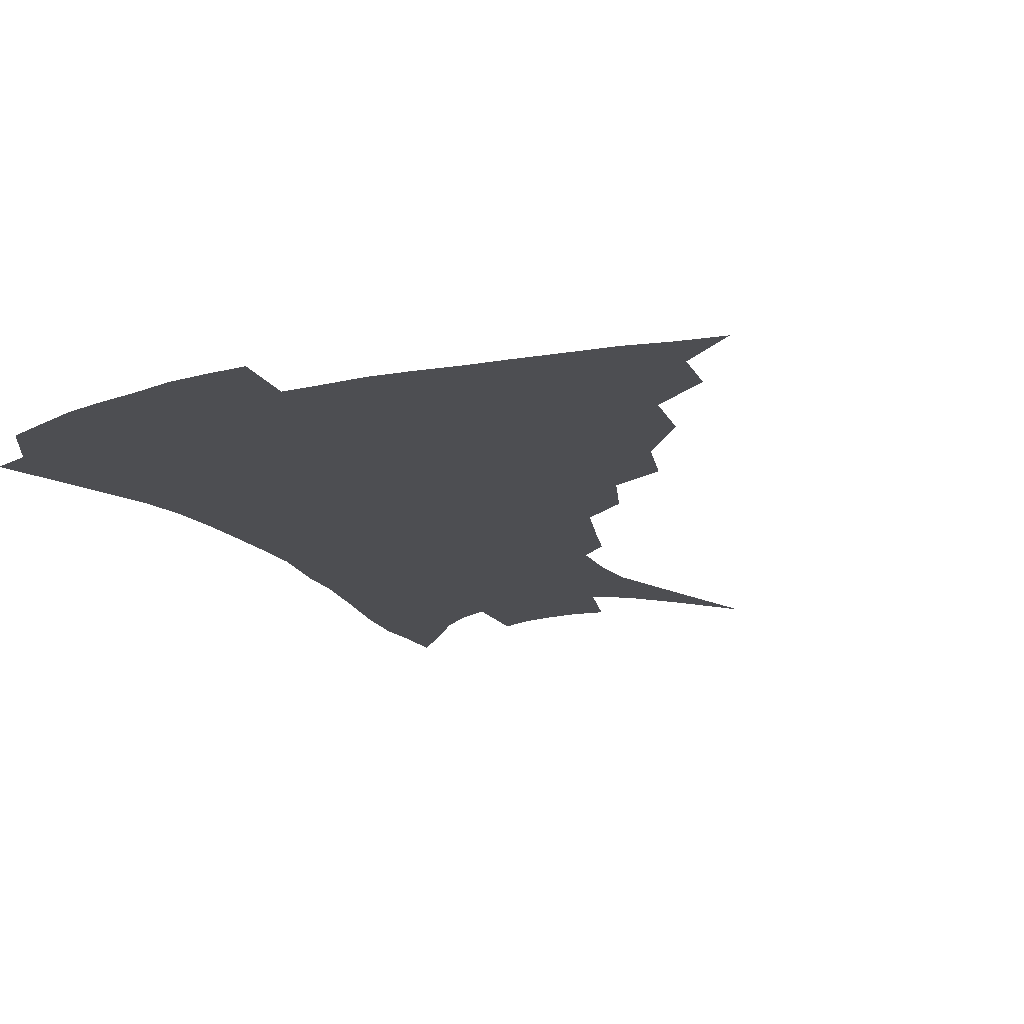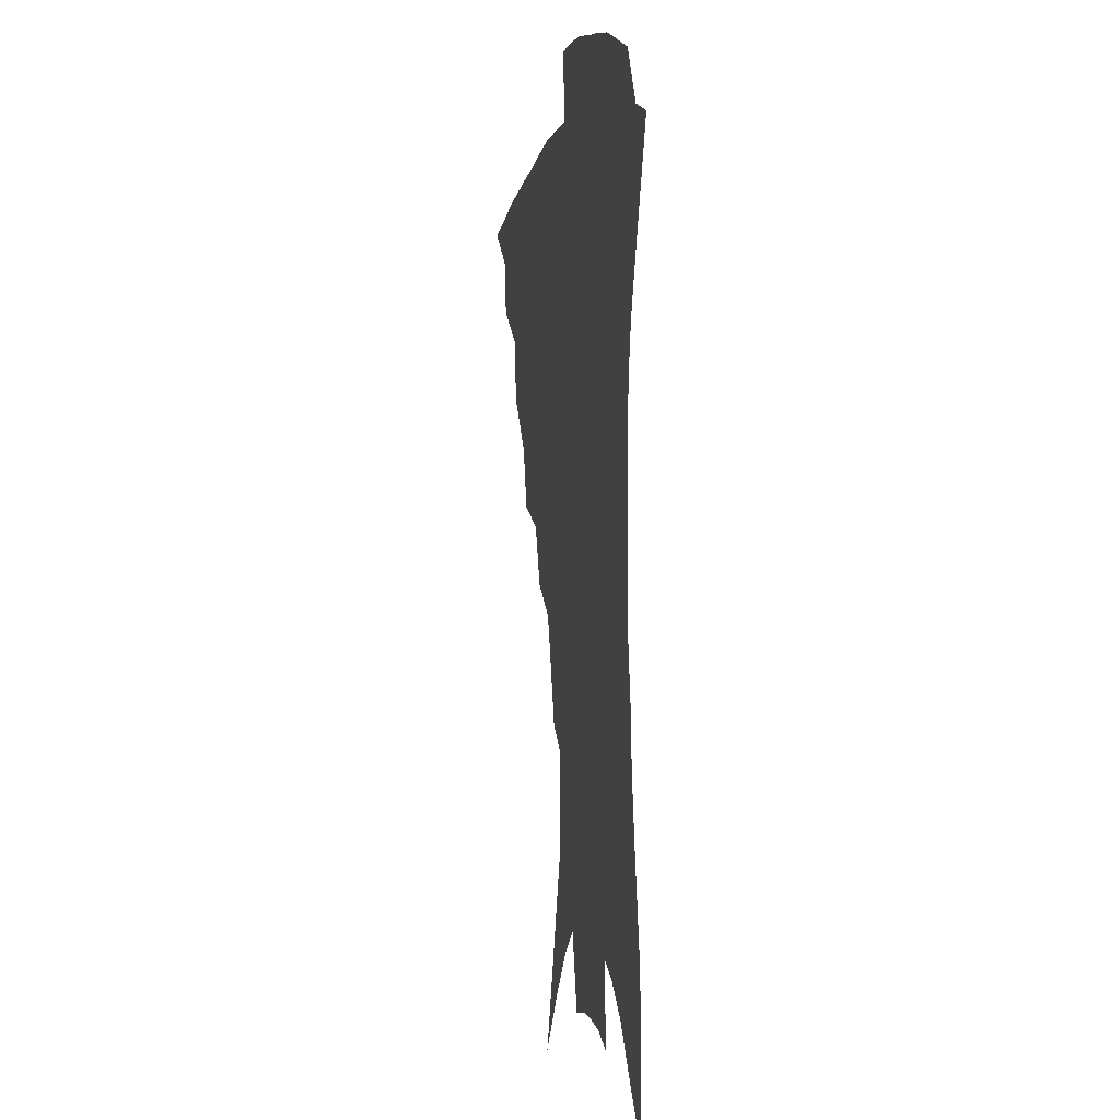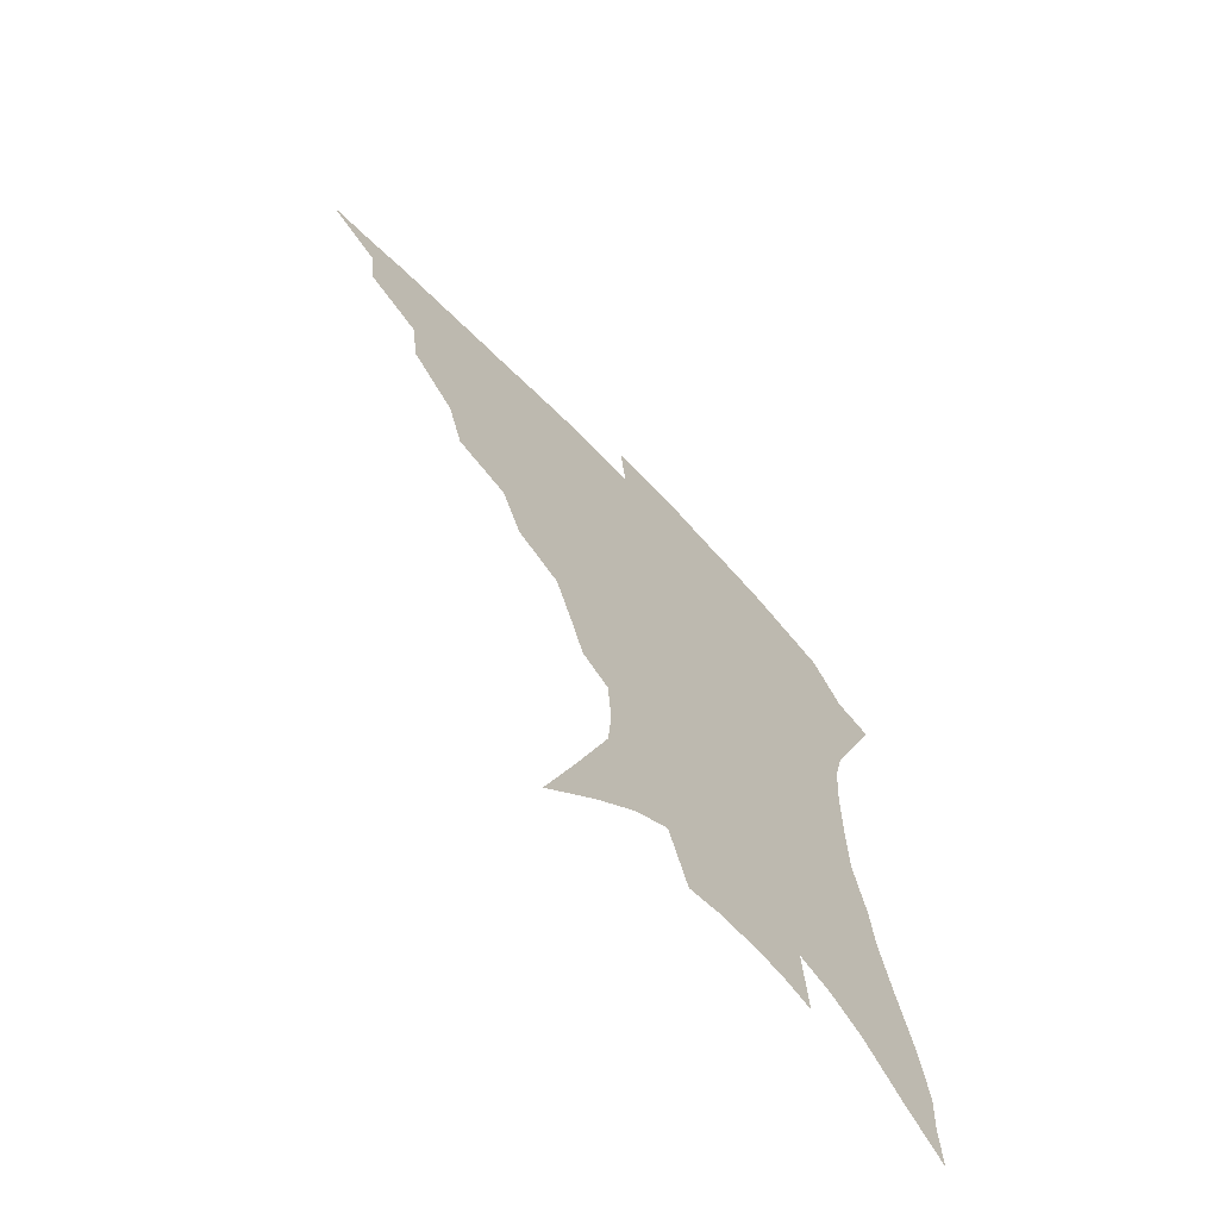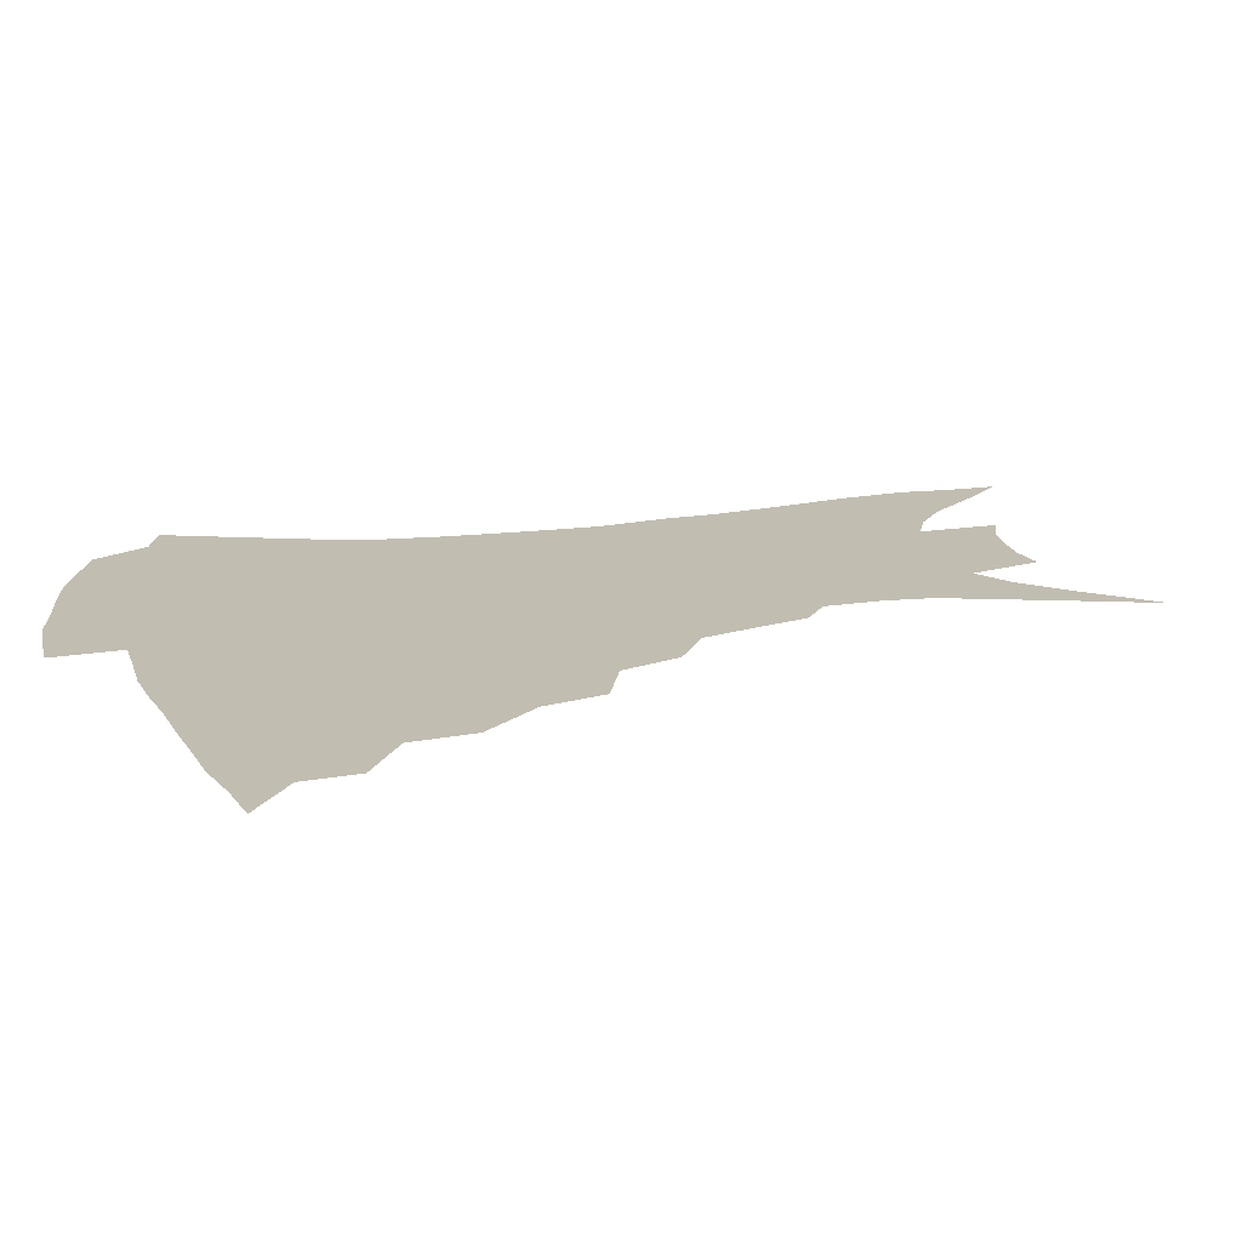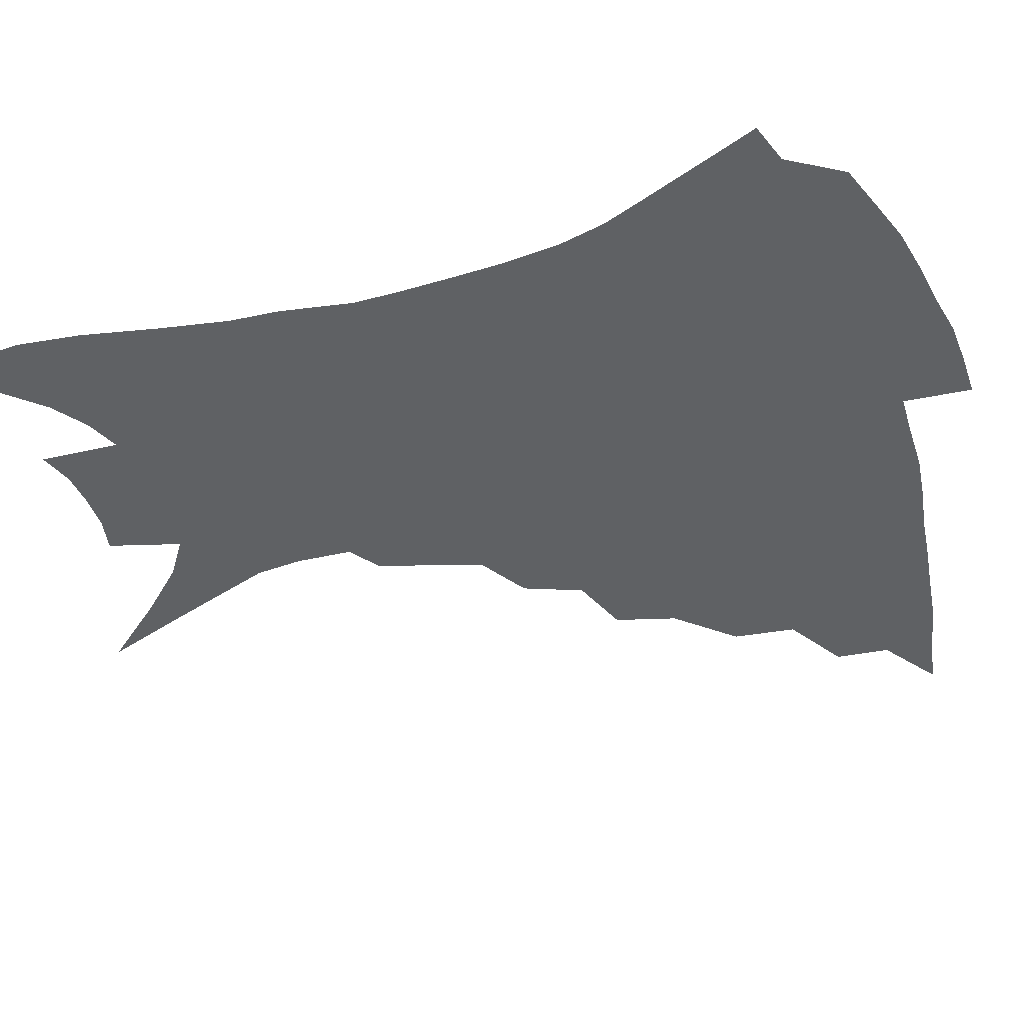
<metadata>
{"format":"obj","ext":"obj","renderer":"f3d","projection":"perspective","resolution":1024,"background":"white","views":[{"elev":-17.1,"azim":-153.8,"up":"+Z"},{"elev":-1.1,"azim":79.5,"up":"+Y"},{"elev":-69.0,"azim":-46.0,"up":"+Y"},{"elev":16.9,"azim":-104.5,"up":"+Z"},{"elev":-46.5,"azim":108.1,"up":"+Z"}]}
</metadata>
<code>
v 437.7 379.9 0
v 458.4 348.3 0
v 456.5 366.2 0
v 453.6 382.4 0
v 480.8 314.8 0
v 478.1 335.7 0
v 475.3 353.3 0
v 472.2 369.1 0
v 469.4 386.1 0
v 502.9 275.7 0
v 497.2 295.9 0
v 496.9 324.5 0
v 493.9 341.4 0
v 490.6 356.7 0
v 487.6 372.3 0
v 485.3 388 0
v 529.1 248.5 0
v 521.6 268 0
v 516.5 290.3 0
v 514.6 314.8 0
v 511.2 329.6 0
v 508.4 344.8 0
v 505.9 359.6 0
v 503.5 374.4 0
v 500.8 390.1 0
v 556 202.8 0
v 551.3 218.3 0
v 544.9 238 0
v 538.1 261.3 0
v 533.3 282.5 0
v 529.8 300.6 0
v 527.8 319.6 0
v 525.2 333.6 0
v 522.6 347.6 0
v 520.3 361.9 0
v 518.2 376.6 0
v 516.1 391.8 0
v 543.8 95.11 0
v 554.3 125.4 0
v 566 160.5 0
v 567.2 176.4 0
v 566 195.1 0
v 562.5 212.6 0
v 557.9 232.3 0
v 552.7 248.7 0
v 548.2 273 0
v 544.8 289.4 0
v 542.3 306.3 0
v 540.6 322.5 0
v 538.7 336.4 0
v 536.3 349.8 0
v 534.6 363.9 0
v 532.9 378.4 0
v 531 394.2 0
v 562 116.6 0
v 570.9 146.3 0
v 574.9 167 0
v 575.1 186.6 0
v 573.2 207.9 0
v 569.7 224.8 0
v 565.7 238.7 0
v 561.8 260.7 0
v 558.5 277.7 0
v 556.3 295.3 0
v 554.8 311.6 0
v 553.4 325.8 0
v 552.3 338.8 0
v 551 352 0
v 548.7 365.5 0
v 547.8 379.5 0
v 545.6 395.9 0
v 576.2 131.5 0
v 582.5 157.5 0
v 583.5 175.5 0
v 582.7 195.9 0
v 580.8 215.3 0
v 577.5 231.3 0
v 574.3 247.9 0
v 571.5 268.3 0
v 569.3 284.5 0
v 567.8 299.6 0
v 566.5 313.7 0
v 565.3 326.6 0
v 566.1 342 0
v 564.7 353.7 0
v 564.1 366.4 0
v 561.9 380.6 0
v 560.3 395.9 0
v 588.2 139.5 0
v 591.9 163.8 0
v 591.7 184 0
v 589.9 200.1 0
v 588.8 219.2 0
v 585.6 237.2 0
v 583.3 252.9 0
v 581.2 273.8 0
v 579.7 286.6 0
v 578.7 302 0
v 578.7 317.4 0
v 577.8 329.4 0
v 577.8 342.1 0
v 577.3 354.4 0
v 576.9 367.2 0
v 576.1 380.4 0
v 574.4 396.2 0
v 572.4 418.9 0
v 595.2 115.5 0
v 599 145.6 0
v 600.3 165.3 0
v 599.5 185.2 0
v 599 191.2 0
v 596.3 222.6 0
v 594.4 236.4 0
v 592.2 259.4 0
v 590.9 275 0
v 590.2 290.6 0
v 589.7 304.4 0
v 589.9 318.8 0
v 590.2 331.5 0
v 590 342.7 0
v 590.3 355.1 0
v 590 367.7 0
v 589.2 381.6 0
v 587.9 398.2 0
v 586.1 418.7 0
v 606.5 117.5 0
v 608.5 145.8 0
v 608.9 168.2 0
v 608.1 185.8 0
v 606.9 207.9 0
v 604.3 226.2 0
v 603.1 241.6 0
v 601.4 259.8 0
v 600.5 276.4 0
v 600.2 290.5 0
v 600.2 303.5 0
v 600.7 318.2 0
v 601.3 330.7 0
v 602.2 343.2 0
v 602.7 355 0
v 603 367.3 0
v 602.6 381.5 0
v 601.9 397.3 0
v 599.9 417.8 0
v 617.8 117.2 0
v 618.1 145.3 0
v 617.4 169.2 0
v 616.4 189.5 0
v 614.9 208.7 0
v 613.1 224.7 0
v 611.4 244.9 0
v 610.7 259.3 0
v 610 276.2 0
v 610.1 290.7 0
v 610.7 305 0
v 611.5 318.2 0
v 612.8 331.3 0
v 613.9 342.9 0
v 614.9 354.4 0
v 615.7 366.8 0
v 616.1 380 0
v 616.3 394.4 0
v 614.4 414.6 0
v 628.9 115.7 0
v 628.2 140.3 0
v 626.3 167.1 0
v 624.8 188.5 0
v 623.1 208.5 0
v 621.2 227.8 0
v 620.6 241.8 0
v 619.5 260 0
v 619.3 275.3 0
v 619.6 290.5 0
v 620.6 303.4 0
v 621.9 317.4 0
v 623.5 330.1 0
v 625.1 341.3 0
v 627.5 353.6 0
v 629.1 365.2 0
v 629.6 378.1 0
v 630 392.2 0
v 628.4 412.3 0
v 639.9 111.4 0
v 638.3 138 0
v 635.8 163.3 0
v 633.1 189.2 0
v 631.8 206.1 0
v 630.4 223.2 0
v 629.4 239.7 0
v 628.7 256.3 0
v 628.8 271.2 0
v 629.2 286.6 0
v 630.2 301.5 0
v 631.9 317.4 0
v 633.9 328.2 0
v 635.8 338.9 0
v 639.1 352.5 0
v 641.1 363.5 0
v 642.7 375.4 0
v 644.2 387.9 0
v 642.3 409.3 0
v 649.2 132.8 0
v 646 157.1 0
v 643 181.3 0
v 640.9 201.5 0
v 639 220.6 0
v 638.3 236.4 0
v 637.9 252 0
v 638.4 265.9 0
v 638.3 283.9 0
v 639.5 300.1 0
v 641.5 313.2 0
v 644 326.2 0
v 646.8 337.9 0
v 649.8 350 0
v 652.6 361.4 0
v 654.9 373 0
v 656.6 385.7 0
v 656.6 404 0
v 660.6 123.9 0
v 657.6 146.8 0
v 653.6 172.5 0
v 652.2 190.6 0
v 649.1 212.8 0
v 648 229.8 0
v 647.4 246.2 0
v 647.3 261.8 0
v 647.5 278.7 0
v 648.6 294.9 0
v 650.8 308 0
v 653.4 323.6 0
v 656.8 334.5 0
v 660.4 347.4 0
v 663.9 358.6 0
v 667.1 370.3 0
v 669.2 383.7 0
v 671 398.6 0
v 674.7 107.3 0
v 671.1 131.8 0
v 666.6 158 0
v 664.1 178.7 0
v 660.5 201.3 0
v 659.2 218.5 0
v 659 234 0
v 657.5 252.9 0
v 656.9 271.3 0
v 658.2 286.2 0
v 659.9 301.6 0
v 662.3 317.8 0
v 666.5 329 0
v 670.5 343.6 0
v 675.1 354.8 0
v 679.1 367.1 0
v 682 380.4 0
v 687.9 93.25 0
v 687.5 110.6 0
v 688.4 125.5 0
v 685.7 146.8 0
v 680.2 173 0
v 676.1 195.7 0
v 674.8 212.3 0
v 670.5 236.6 0
v 670.2 252.7 0
v 670.4 269.4 0
v 670.8 287.6 0
v 672.2 306 0
v 675.6 321.9 0
v 680.5 335.6 0
v 686.1 350.7 0
v 690.9 363.6 0
v 695.5 375.7 0
v 721 391 0
f 3 4 1
f 6 7 2
f 2 7 3
f 7 8 3
f 3 8 4
f 8 9 4
f 11 12 5
f 5 12 6
f 12 13 6
f 6 13 7
f 13 14 7
f 7 14 8
f 14 15 8
f 8 15 9
f 15 16 9
f 18 19 10
f 10 19 11
f 19 20 11
f 11 20 12
f 20 21 12
f 12 21 13
f 21 22 13
f 13 22 14
f 22 23 14
f 14 23 15
f 23 24 15
f 15 24 16
f 24 25 16
f 28 29 17
f 17 29 18
f 29 30 18
f 18 30 19
f 30 31 19
f 19 31 20
f 31 32 20
f 20 32 21
f 32 33 21
f 21 33 22
f 33 34 22
f 22 34 23
f 34 35 23
f 23 35 24
f 35 36 24
f 24 36 25
f 36 37 25
f 42 43 26
f 26 43 27
f 43 44 27
f 27 44 28
f 44 45 28
f 28 45 29
f 45 46 29
f 29 46 30
f 46 47 30
f 30 47 31
f 47 48 31
f 31 48 32
f 48 49 32
f 32 49 33
f 49 50 33
f 33 50 34
f 50 51 34
f 34 51 35
f 51 52 35
f 35 52 36
f 52 53 36
f 36 53 37
f 53 54 37
f 38 55 39
f 55 56 39
f 39 56 40
f 56 57 40
f 40 57 41
f 57 58 41
f 41 58 42
f 58 59 42
f 42 59 43
f 59 60 43
f 43 60 44
f 60 61 44
f 44 61 45
f 61 62 45
f 45 62 46
f 62 63 46
f 46 63 47
f 63 64 47
f 47 64 48
f 64 65 48
f 48 65 49
f 65 66 49
f 49 66 50
f 66 67 50
f 50 67 51
f 67 68 51
f 51 68 52
f 68 69 52
f 52 69 53
f 69 70 53
f 53 70 54
f 70 71 54
f 55 72 56
f 72 73 56
f 56 73 57
f 73 74 57
f 57 74 58
f 74 75 58
f 58 75 59
f 75 76 59
f 59 76 60
f 76 77 60
f 60 77 61
f 77 78 61
f 61 78 62
f 78 79 62
f 62 79 63
f 79 80 63
f 63 80 64
f 80 81 64
f 64 81 65
f 81 82 65
f 65 82 66
f 82 83 66
f 66 83 67
f 83 84 67
f 67 84 68
f 84 85 68
f 68 85 69
f 85 86 69
f 69 86 70
f 86 87 70
f 70 87 71
f 87 88 71
f 72 89 73
f 89 90 73
f 73 90 74
f 90 91 74
f 74 91 75
f 91 92 75
f 75 92 76
f 92 93 76
f 76 93 77
f 93 94 77
f 77 94 78
f 94 95 78
f 78 95 79
f 95 96 79
f 79 96 80
f 96 97 80
f 80 97 81
f 97 98 81
f 81 98 82
f 98 99 82
f 82 99 83
f 99 100 83
f 83 100 84
f 100 101 84
f 84 101 85
f 101 102 85
f 85 102 86
f 102 103 86
f 86 103 87
f 103 104 87
f 87 104 88
f 104 105 88
f 107 108 89
f 89 108 90
f 108 109 90
f 90 109 91
f 109 110 91
f 91 110 92
f 110 111 92
f 92 111 93
f 111 112 93
f 93 112 94
f 112 113 94
f 94 113 95
f 113 114 95
f 95 114 96
f 114 115 96
f 96 115 97
f 115 116 97
f 97 116 98
f 116 117 98
f 98 117 99
f 117 118 99
f 99 118 100
f 118 119 100
f 100 119 101
f 119 120 101
f 101 120 102
f 120 121 102
f 102 121 103
f 121 122 103
f 103 122 104
f 122 123 104
f 104 123 105
f 123 124 105
f 105 124 106
f 124 125 106
f 107 126 108
f 126 127 108
f 108 127 109
f 127 128 109
f 109 128 110
f 128 129 110
f 110 129 111
f 129 130 111
f 111 130 112
f 130 131 112
f 112 131 113
f 131 132 113
f 113 132 114
f 132 133 114
f 114 133 115
f 133 134 115
f 115 134 116
f 134 135 116
f 116 135 117
f 135 136 117
f 117 136 118
f 136 137 118
f 118 137 119
f 137 138 119
f 119 138 120
f 138 139 120
f 120 139 121
f 139 140 121
f 121 140 122
f 140 141 122
f 122 141 123
f 141 142 123
f 123 142 124
f 142 143 124
f 124 143 125
f 143 144 125
f 126 145 127
f 145 146 127
f 127 146 128
f 146 147 128
f 128 147 129
f 147 148 129
f 129 148 130
f 148 149 130
f 130 149 131
f 149 150 131
f 131 150 132
f 150 151 132
f 132 151 133
f 151 152 133
f 133 152 134
f 152 153 134
f 134 153 135
f 153 154 135
f 135 154 136
f 154 155 136
f 136 155 137
f 155 156 137
f 137 156 138
f 156 157 138
f 138 157 139
f 157 158 139
f 139 158 140
f 158 159 140
f 140 159 141
f 159 160 141
f 141 160 142
f 160 161 142
f 142 161 143
f 161 162 143
f 143 162 144
f 162 163 144
f 145 164 146
f 164 165 146
f 146 165 147
f 165 166 147
f 147 166 148
f 166 167 148
f 148 167 149
f 167 168 149
f 149 168 150
f 168 169 150
f 150 169 151
f 169 170 151
f 151 170 152
f 170 171 152
f 152 171 153
f 171 172 153
f 153 172 154
f 172 173 154
f 154 173 155
f 173 174 155
f 155 174 156
f 174 175 156
f 156 175 157
f 175 176 157
f 157 176 158
f 176 177 158
f 158 177 159
f 177 178 159
f 159 178 160
f 178 179 160
f 160 179 161
f 179 180 161
f 161 180 162
f 180 181 162
f 162 181 163
f 181 182 163
f 164 183 165
f 183 184 165
f 165 184 166
f 184 185 166
f 166 185 167
f 185 186 167
f 167 186 168
f 186 187 168
f 168 187 169
f 187 188 169
f 169 188 170
f 188 189 170
f 170 189 171
f 189 190 171
f 171 190 172
f 190 191 172
f 172 191 173
f 191 192 173
f 173 192 174
f 192 193 174
f 174 193 175
f 193 194 175
f 175 194 176
f 194 195 176
f 176 195 177
f 195 196 177
f 177 196 178
f 196 197 178
f 178 197 179
f 197 198 179
f 179 198 180
f 198 199 180
f 180 199 181
f 199 200 181
f 181 200 182
f 200 201 182
f 184 202 185
f 202 203 185
f 185 203 186
f 203 204 186
f 186 204 187
f 204 205 187
f 187 205 188
f 205 206 188
f 188 206 189
f 206 207 189
f 189 207 190
f 207 208 190
f 190 208 191
f 208 209 191
f 191 209 192
f 209 210 192
f 192 210 193
f 210 211 193
f 193 211 194
f 211 212 194
f 194 212 195
f 212 213 195
f 195 213 196
f 213 214 196
f 196 214 197
f 214 215 197
f 197 215 198
f 215 216 198
f 198 216 199
f 216 217 199
f 199 217 200
f 217 218 200
f 200 218 201
f 218 219 201
f 202 220 203
f 220 221 203
f 203 221 204
f 221 222 204
f 204 222 205
f 222 223 205
f 205 223 206
f 223 224 206
f 206 224 207
f 224 225 207
f 207 225 208
f 225 226 208
f 208 226 209
f 226 227 209
f 209 227 210
f 227 228 210
f 210 228 211
f 228 229 211
f 211 229 212
f 229 230 212
f 212 230 213
f 230 231 213
f 213 231 214
f 231 232 214
f 214 232 215
f 232 233 215
f 215 233 216
f 233 234 216
f 216 234 217
f 234 235 217
f 217 235 218
f 235 236 218
f 218 236 219
f 236 237 219
f 220 238 221
f 238 239 221
f 221 239 222
f 239 240 222
f 222 240 223
f 240 241 223
f 223 241 224
f 241 242 224
f 224 242 225
f 242 243 225
f 225 243 226
f 243 244 226
f 226 244 227
f 244 245 227
f 227 245 228
f 245 246 228
f 228 246 229
f 246 247 229
f 229 247 230
f 247 248 230
f 230 248 231
f 248 249 231
f 231 249 232
f 249 250 232
f 232 250 233
f 250 251 233
f 233 251 234
f 251 252 234
f 234 252 235
f 252 253 235
f 235 253 236
f 253 254 236
f 236 254 237
f 238 255 239
f 255 256 239
f 239 256 240
f 256 257 240
f 240 257 241
f 257 258 241
f 241 258 242
f 258 259 242
f 242 259 243
f 259 260 243
f 243 260 244
f 260 261 244
f 244 261 245
f 261 262 245
f 245 262 246
f 262 263 246
f 246 263 247
f 263 264 247
f 247 264 248
f 264 265 248
f 248 265 249
f 265 266 249
f 249 266 250
f 266 267 250
f 250 267 251
f 267 268 251
f 251 268 252
f 268 269 252
f 252 269 253
f 269 270 253
f 253 270 254
f 270 271 254

</code>
